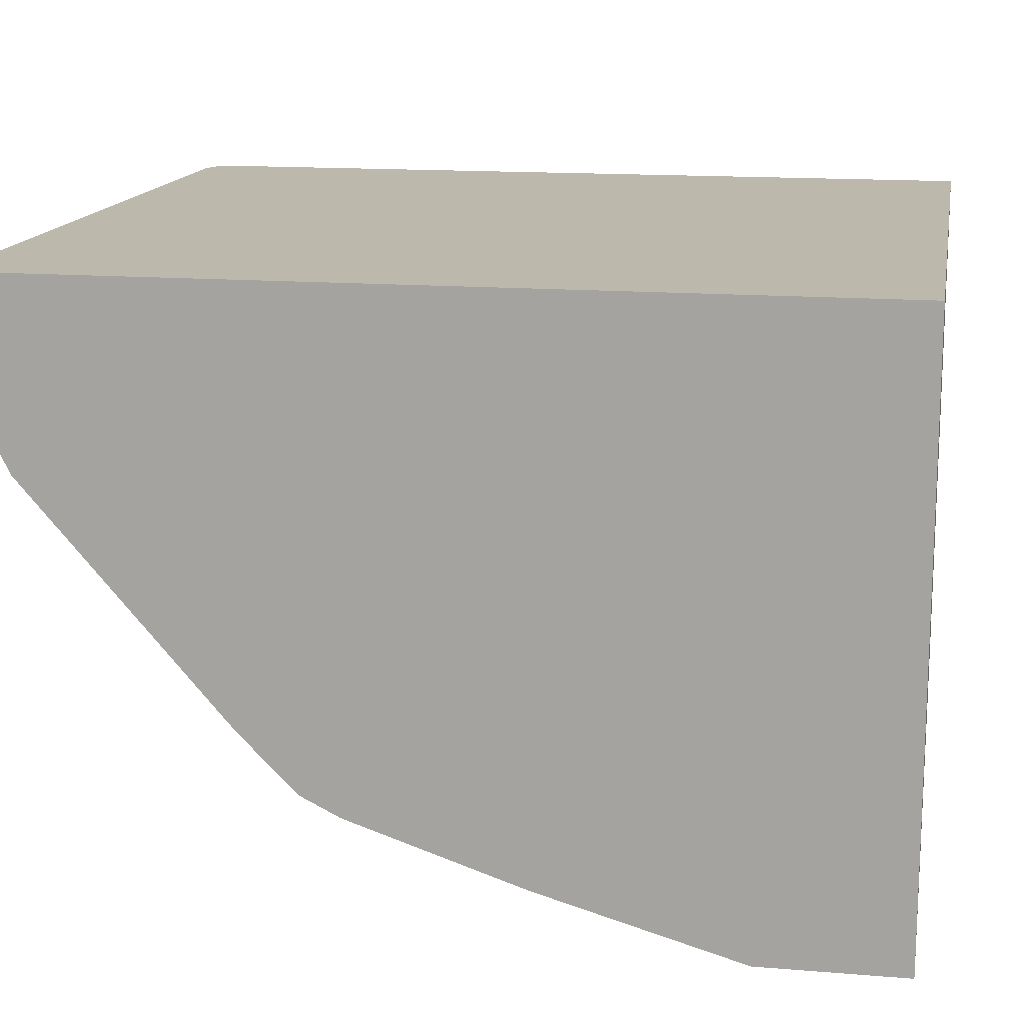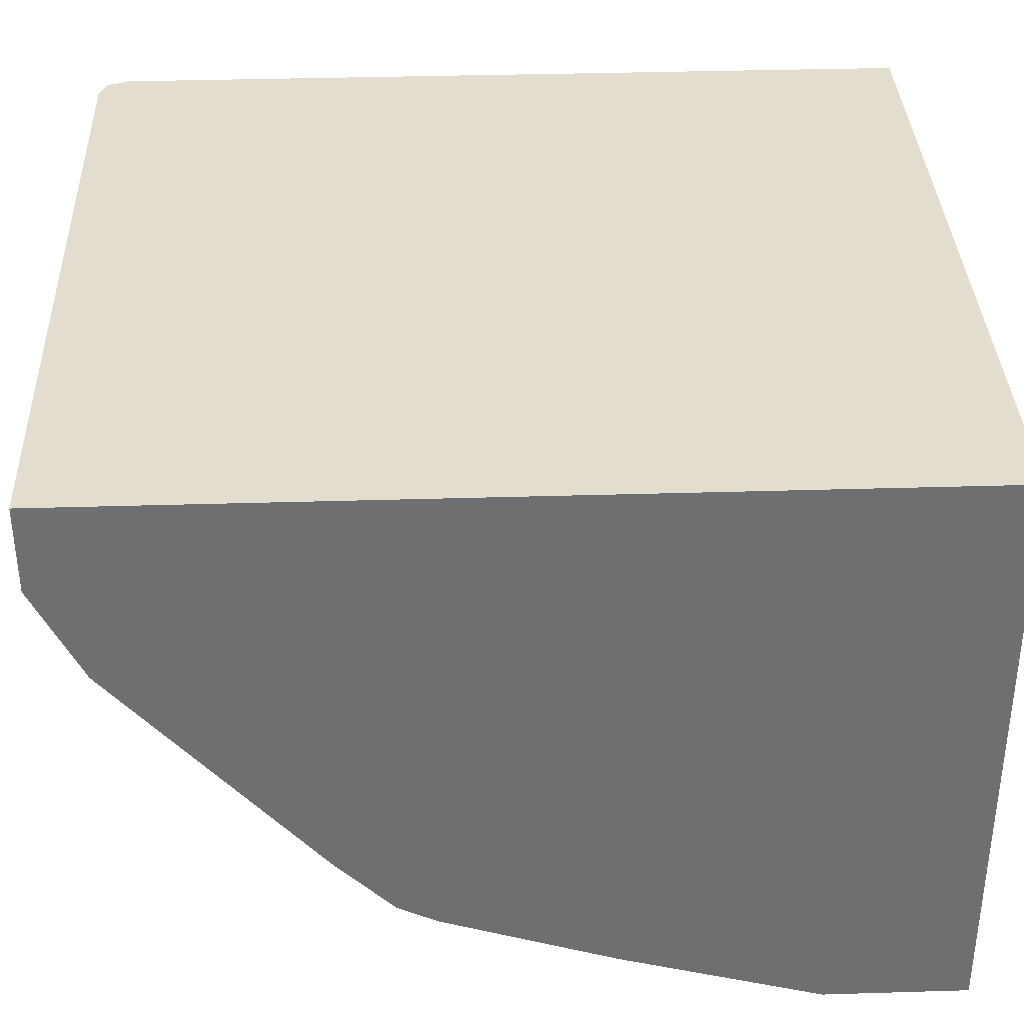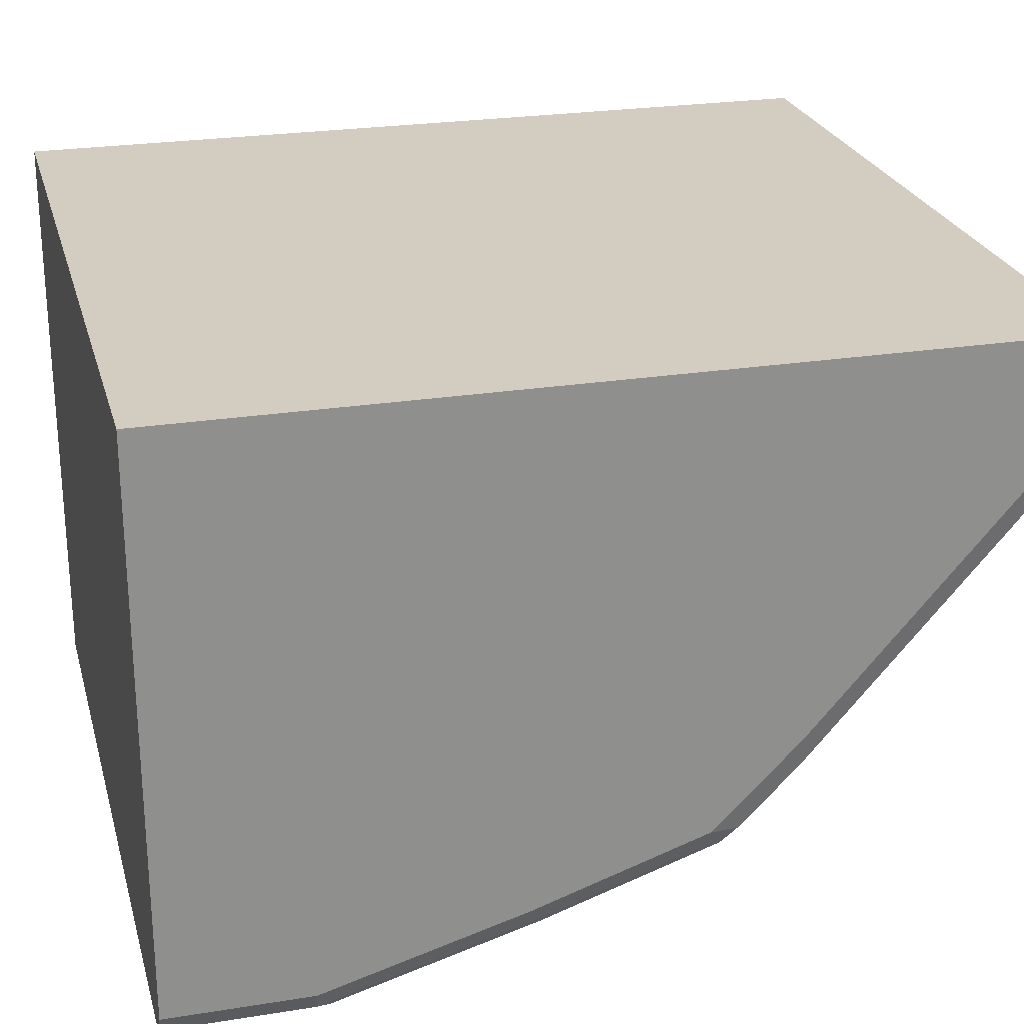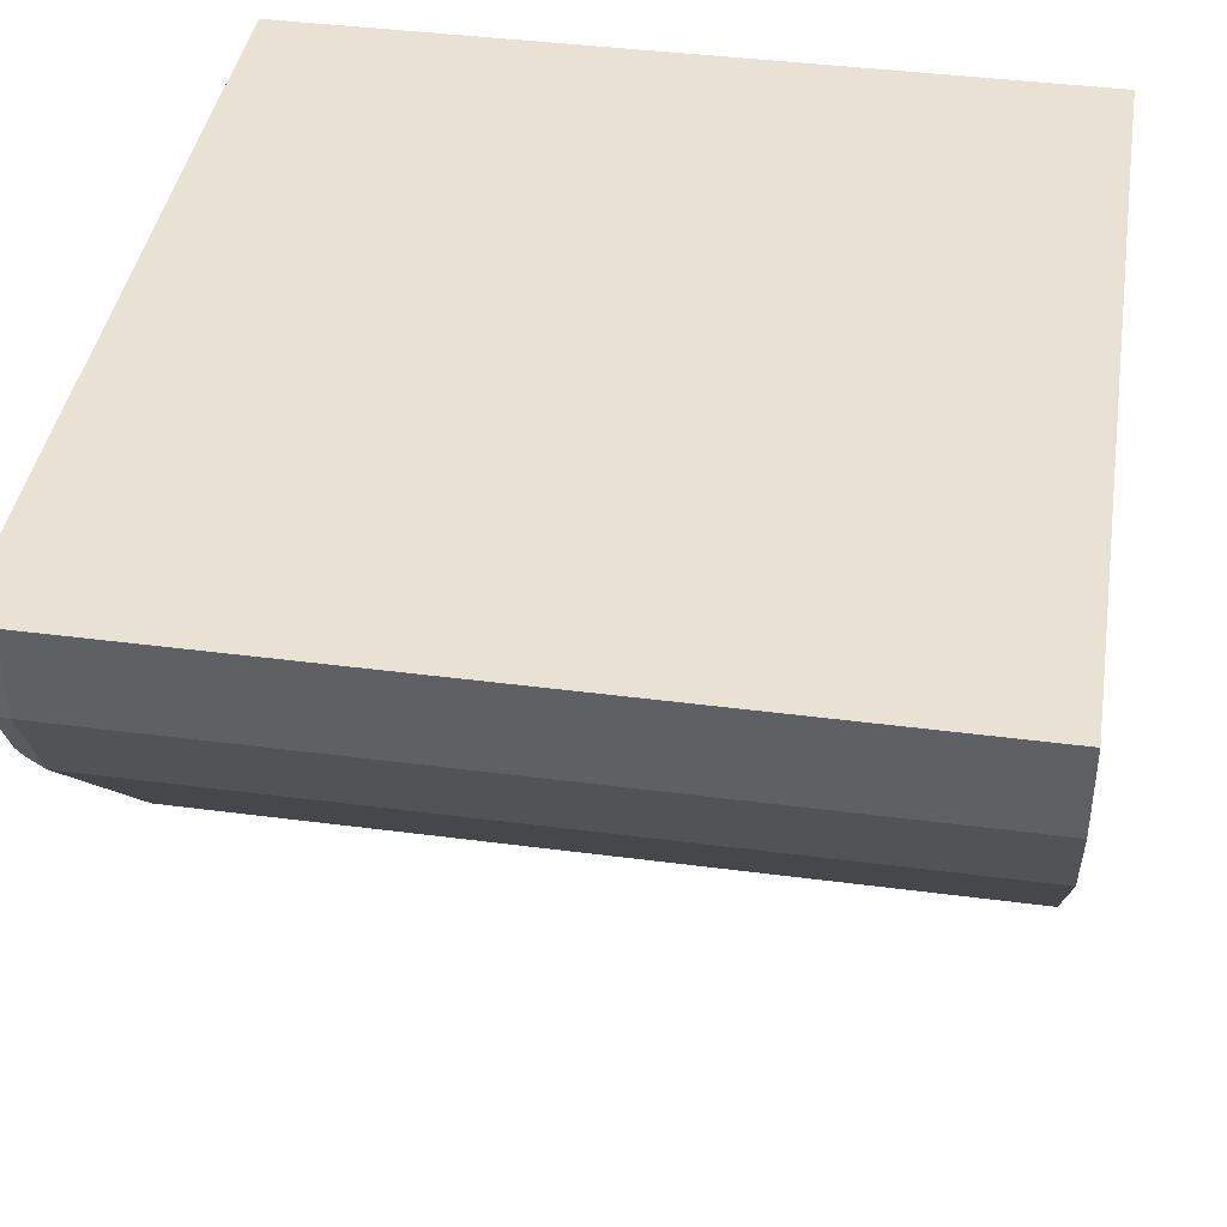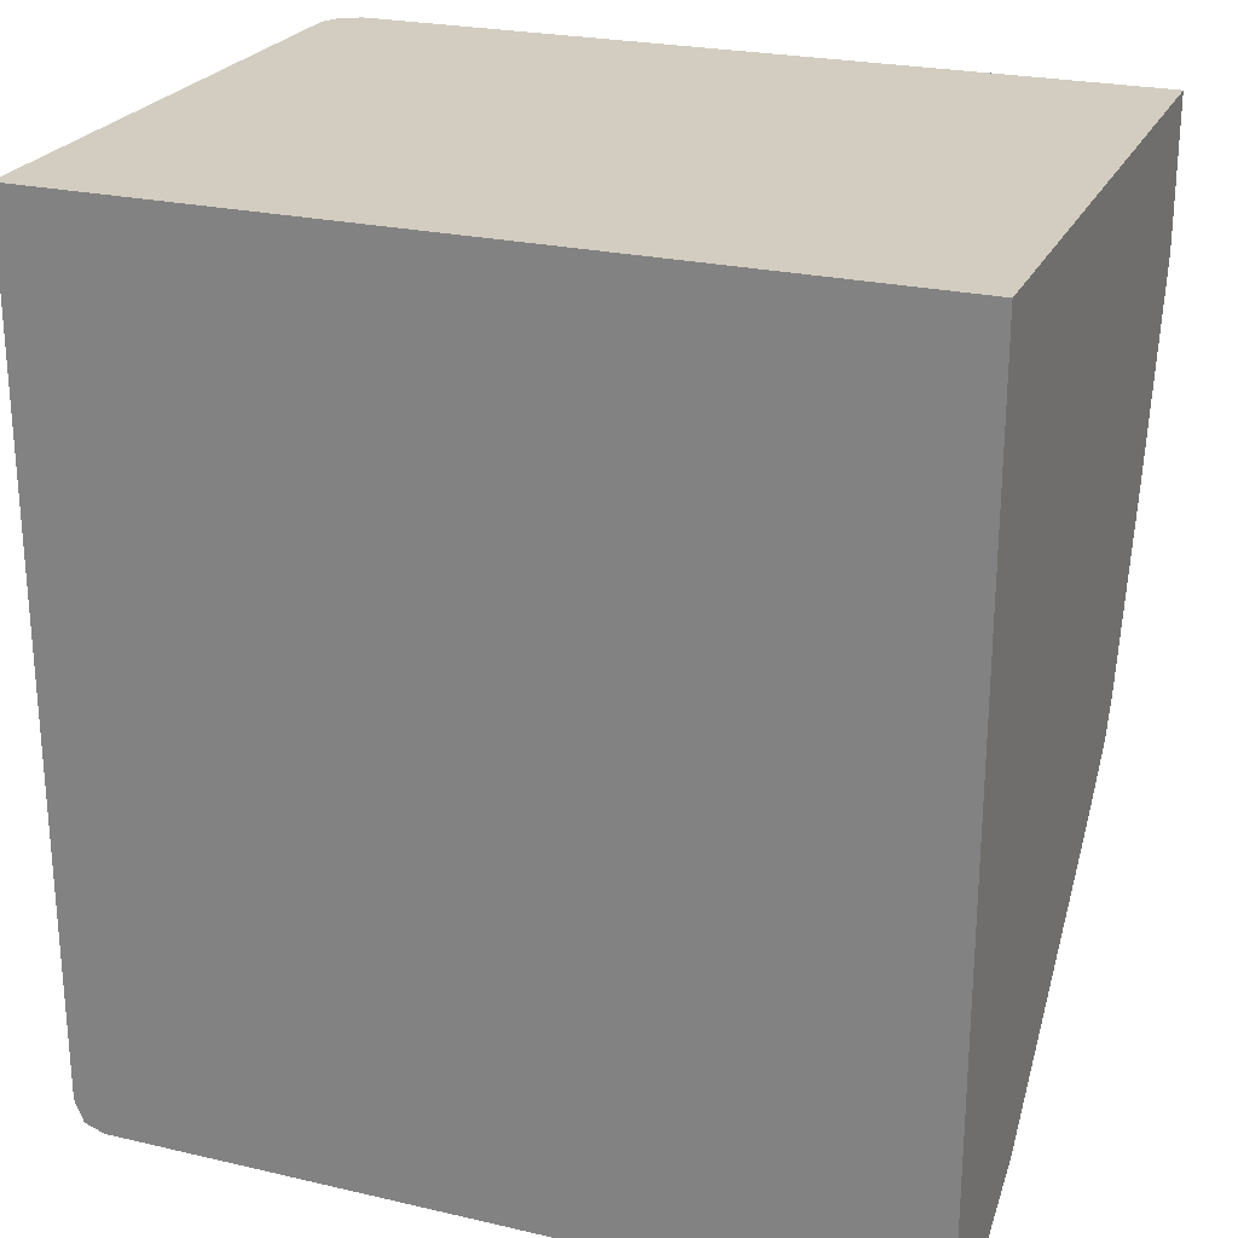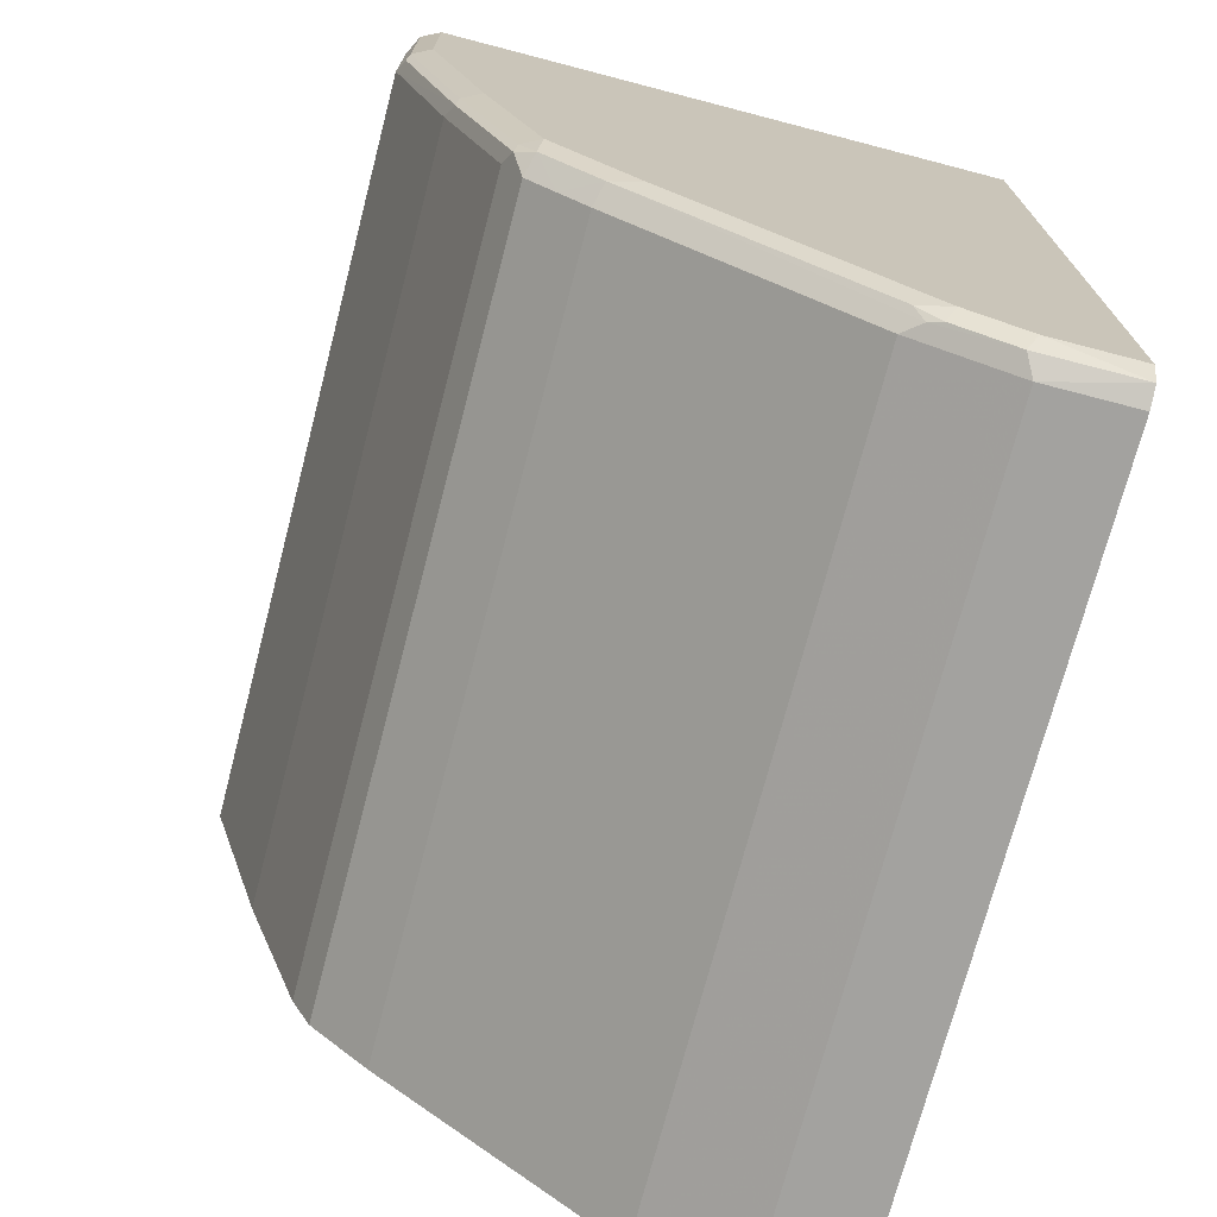
<metadata>
{"format":"obj","ext":"obj","renderer":"f3d","projection":"perspective","resolution":1024,"background":"white","views":[{"elev":14.7,"azim":100.1,"up":"+Z"},{"elev":35.6,"azim":87.7,"up":"+Z"},{"elev":24.8,"azim":-104.6,"up":"+Z"},{"elev":40.7,"azim":9.1,"up":"+Z"},{"elev":24.4,"azim":20.8,"up":"+Y"},{"elev":-72.5,"azim":-104.6,"up":"+Y"}]}
</metadata>
<code>
v -0.0367 0.1016 -0.4904
v -0.0367 0.1016 -0.1351
v -0.0367 0.1015 -0.4905
v -0.4905 0.1016 -0.4904
v -0.5074 0.1016 -0.1351
v -0.0367 -0.406 -0.1351
v -0.4904 0.1015 -0.4905
v -0.0367 0.01689 -0.4905
v -0.5017 0.1016 -0.4848
v -0.5074 0.1016 -0.4566
v -0.5074 -0.389 -0.1351
v -0.4904 -0.406 -0.1351
v -0.0367 -0.4059 -0.1861
v -0.5017 0.1015 -0.4848
v -0.4904 0.01689 -0.4905
v -0.4989 0.008446 -0.4862
v -0.0367 -0.1015 -0.4566
v -0.5073 0.1016 -0.4736
v -0.5074 0.1015 -0.4735
v -0.5074 -0.389 -0.1861
v -0.5073 -0.3892 -0.1351
v -0.5021 -0.4018 -0.1351
v -0.4904 -0.4059 -0.1861
v -0.0367 -0.4002 -0.1973
v -0.5017 0.01689 -0.4848
v -0.4904 -0.1015 -0.4566
v -0.4989 -0.1099 -0.4524
v -0.0367 -0.1522 -0.4397
v -0.5074 0.01689 -0.4735
v -0.5074 -0.372 -0.2199
v -0.5017 -0.4002 -0.1917
v -0.4904 -0.4002 -0.1973
v -0.0367 -0.3956 -0.2067
v -0.5017 -0.1015 -0.451
v -0.4904 -0.1522 -0.4397
v -0.5017 -0.1522 -0.4341
v -0.4904 -0.2029 -0.4228
v -0.4989 -0.2114 -0.4185
v -0.5017 -0.2029 -0.4172
v -0.0367 -0.2029 -0.4228
v -0.5074 -0.1015 -0.4397
v -0.5074 -0.2537 -0.3551
v -0.5031 -0.372 -0.2389
v -0.5017 -0.3833 -0.2255
v -0.4989 -0.3805 -0.2326
v -0.4904 -0.3777 -0.2424
v -0.0367 -0.3843 -0.2292
v -0.5074 -0.1522 -0.4228
v -0.0367 -0.2255 -0.4115
v -0.4904 -0.2255 -0.4115
v -0.5031 -0.2198 -0.408
v -0.5074 -0.2029 -0.4059
v -0.5074 -0.2198 -0.389
v -0.5031 -0.2537 -0.3742
v -0.4989 -0.2621 -0.3678
v -0.0367 -0.3777 -0.2424
v -0.4904 -0.2593 -0.3777
v -0.0367 -0.2424 -0.3946
v -0.4904 -0.2424 -0.3946
v -0.0367 -0.2593 -0.3777
f 27 38 39
f 27 39 36
f 28 40 37
f 28 37 35
f 30 42 54
f 31 45 32
f 30 43 44
f 31 44 45
f 32 46 47
f 32 45 46
f 27 37 38
f 30 54 43
f 27 35 37
f 20 30 44
f 26 35 27
f 25 41 29
f 25 34 41
f 24 32 33
f 23 31 32
f 22 31 23
f 20 22 21
f 20 31 22
f 20 44 31
f 18 29 19
f 18 25 29
f 32 47 33
f 27 36 34
f 34 36 48
f 54 59 57
f 36 39 52
f 17 35 26
f 57 58 60
f 57 59 58
f 54 57 55
f 51 54 53
f 51 59 54
f 51 53 52
f 50 59 51
f 49 59 50
f 49 58 59
f 46 60 56
f 46 57 60
f 34 48 41
f 46 56 47
f 45 55 57
f 45 54 55
f 43 54 45
f 43 45 44
f 42 53 54
f 39 51 52
f 38 51 39
f 38 50 51
f 38 49 50
f 38 40 49
f 37 40 38
f 36 52 48
f 45 57 46
f 17 28 35
f 11 20 21
f 16 27 34
f 2 12 6
f 2 22 12
f 2 21 22
f 2 11 21
f 2 5 11
f 1 5 2
f 1 10 5
f 1 18 10
f 1 9 18
f 1 4 9
f 1 7 4
f 1 3 7
f 1 8 3
f 1 17 8
f 1 40 28
f 1 49 40
f 1 58 49
f 1 60 58
f 1 56 60
f 1 47 56
f 1 33 47
f 1 24 33
f 1 13 24
f 1 6 13
f 1 2 6
f 3 8 15
f 3 15 7
f 1 28 17
f 5 10 19
f 4 7 9
f 15 27 16
f 15 26 27
f 14 25 18
f 14 16 25
f 13 32 24
f 13 23 32
f 16 34 25
f 10 18 19
f 9 14 18
f 8 26 15
f 8 17 26
f 7 16 14
f 12 22 23
f 7 14 9
f 5 19 29
f 7 15 16
f 5 29 41
f 5 41 48
f 5 48 52
f 5 53 42
f 5 52 53
f 5 30 20
f 5 20 11
f 6 12 23
f 6 23 13
f 5 42 30

</code>
